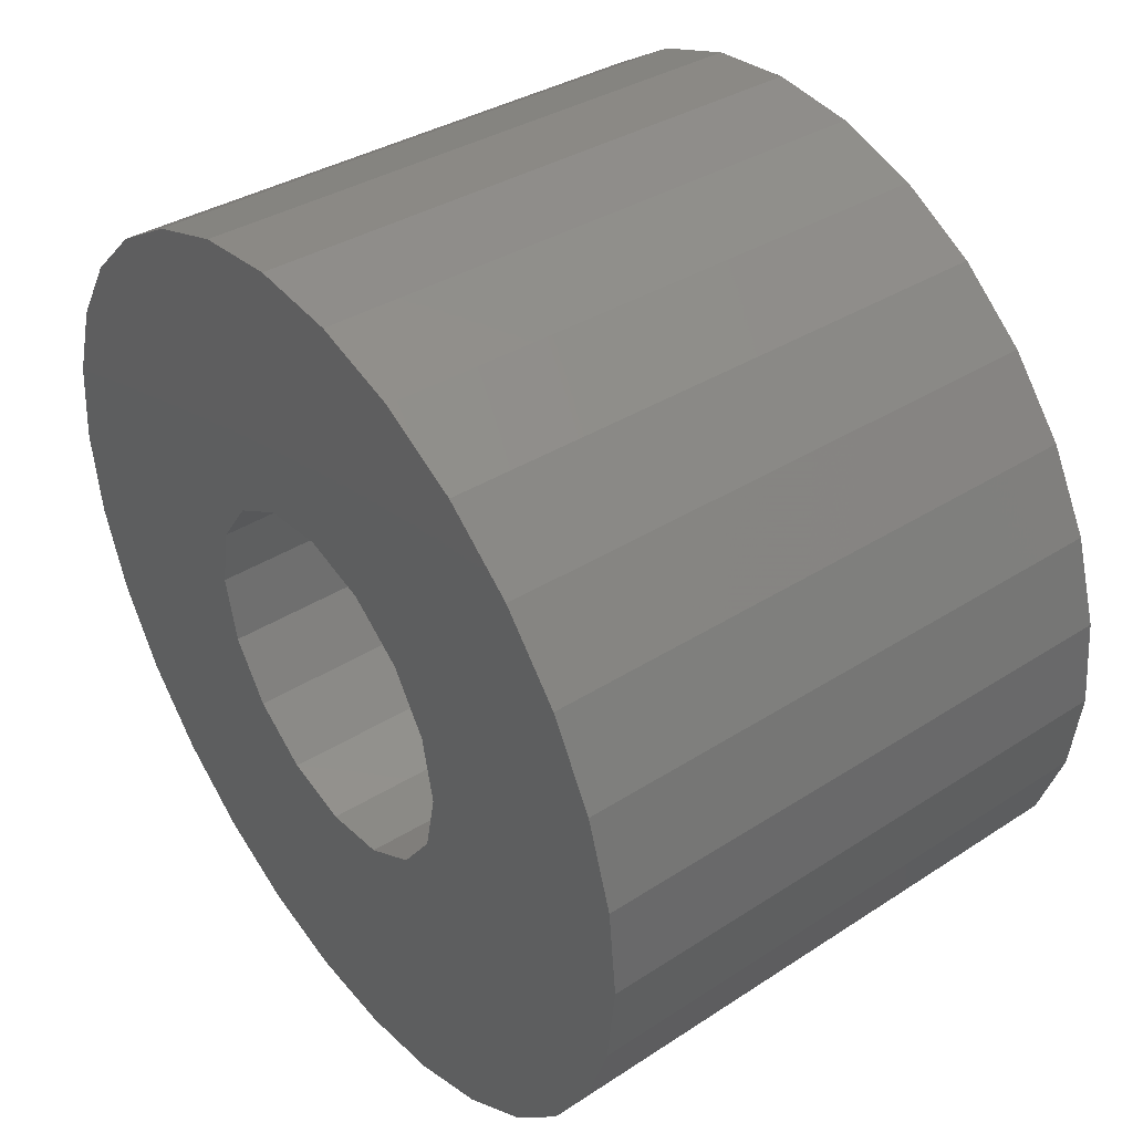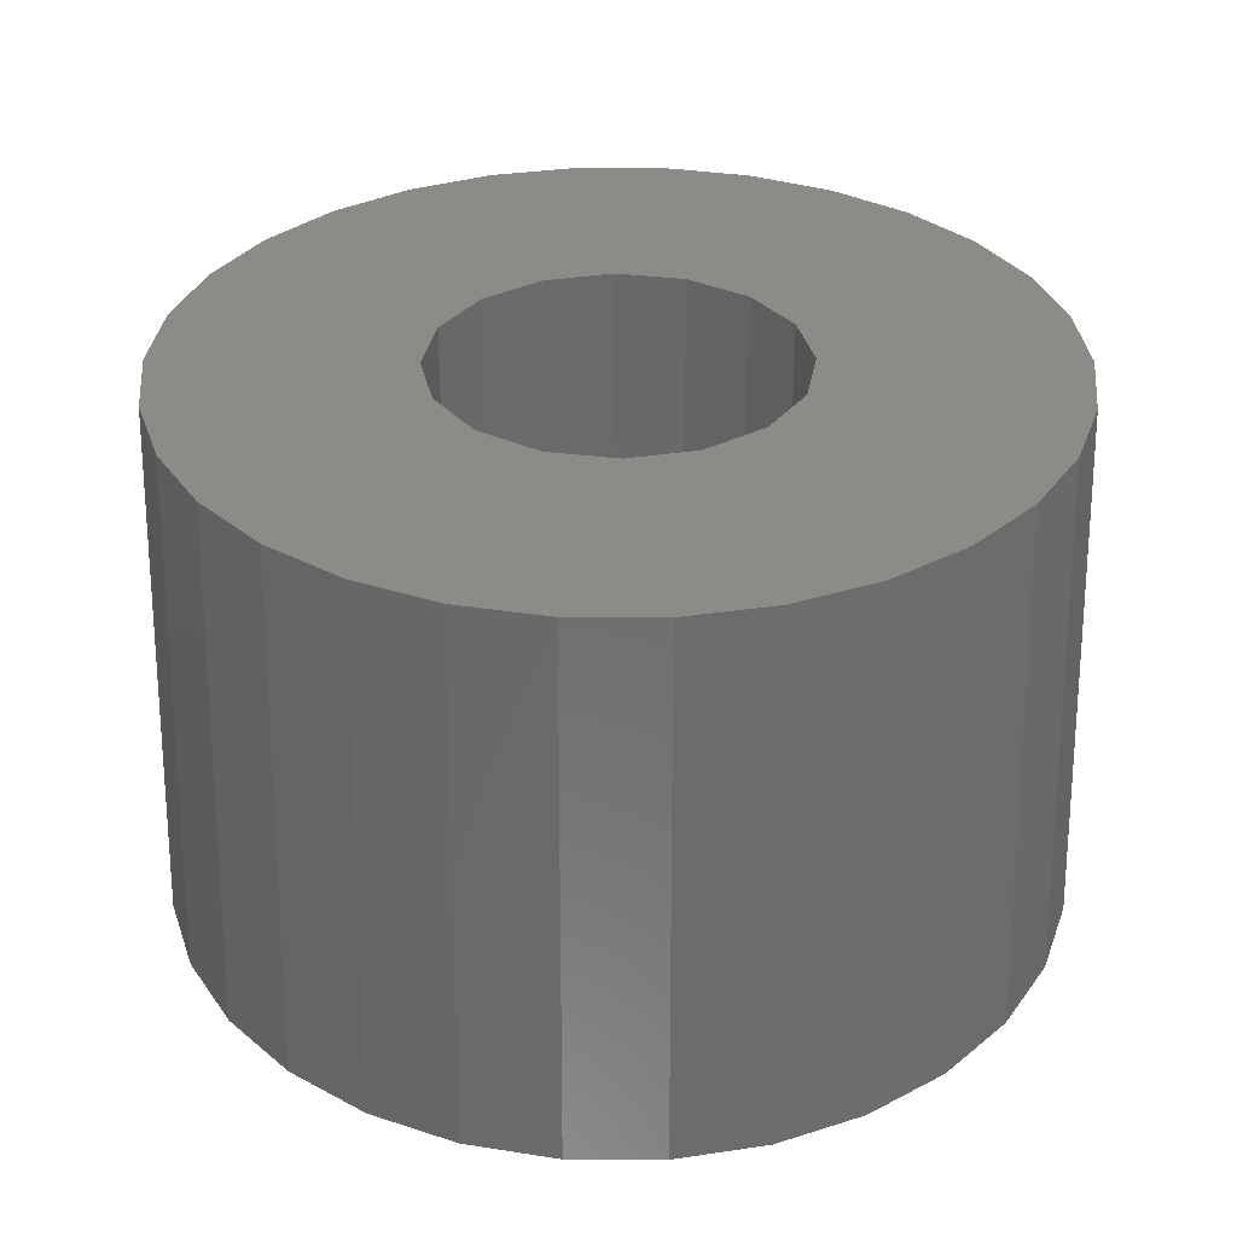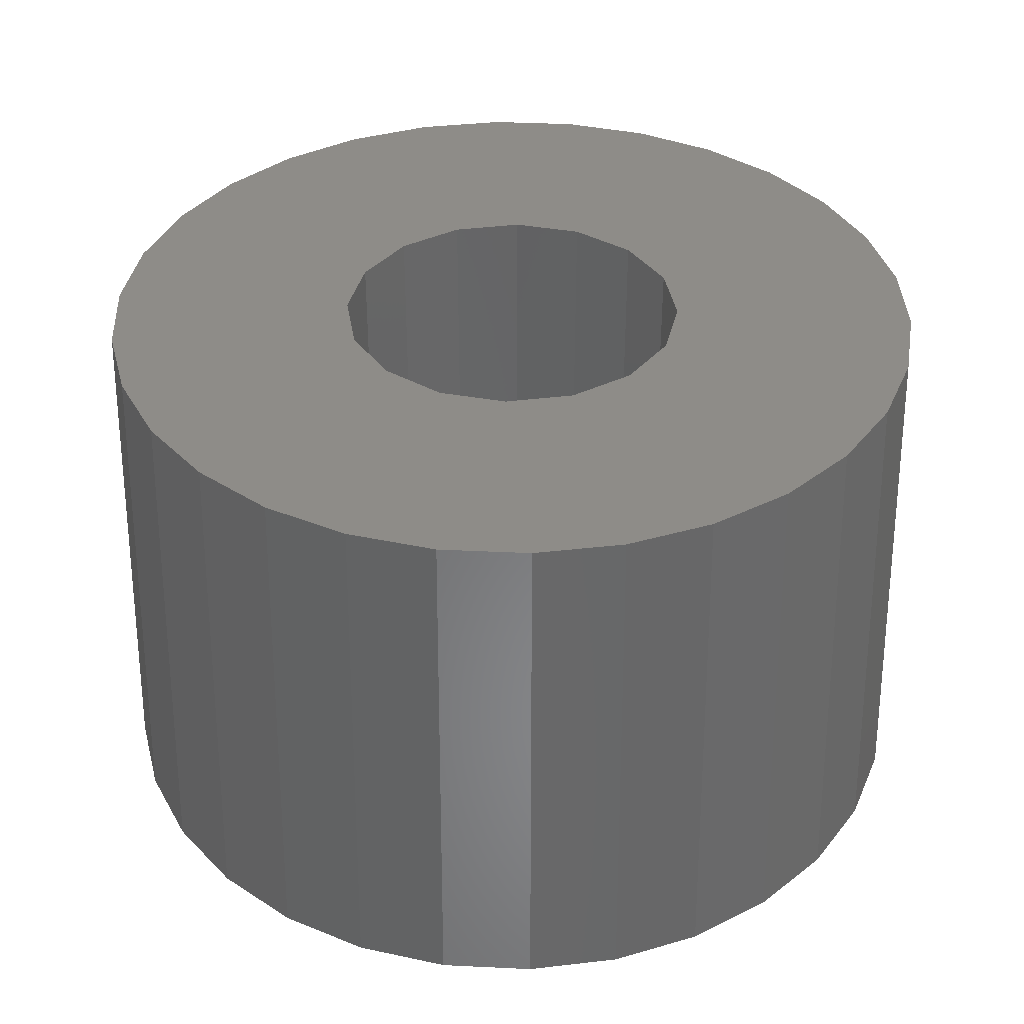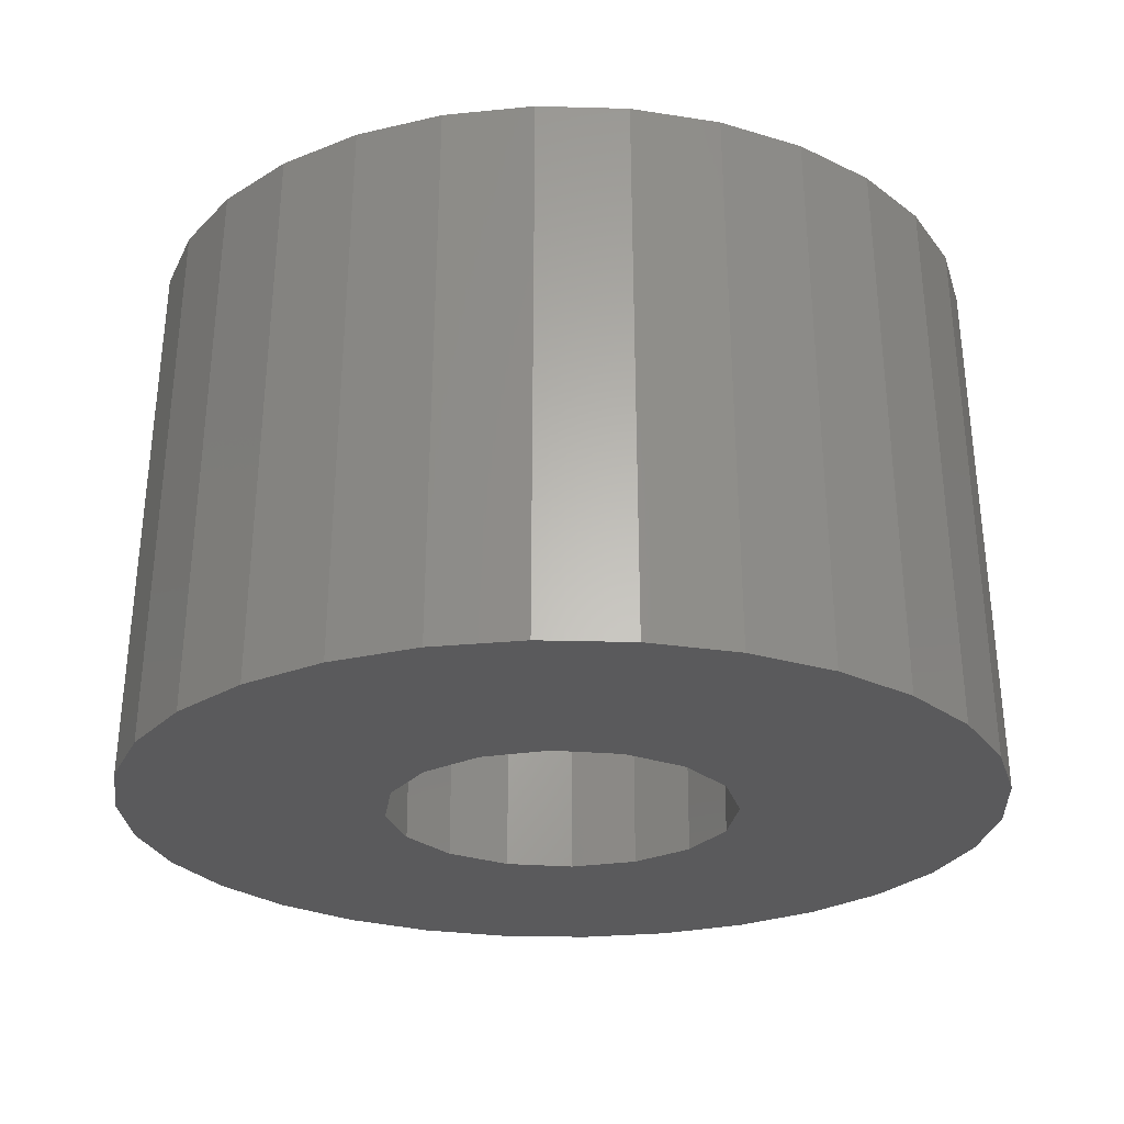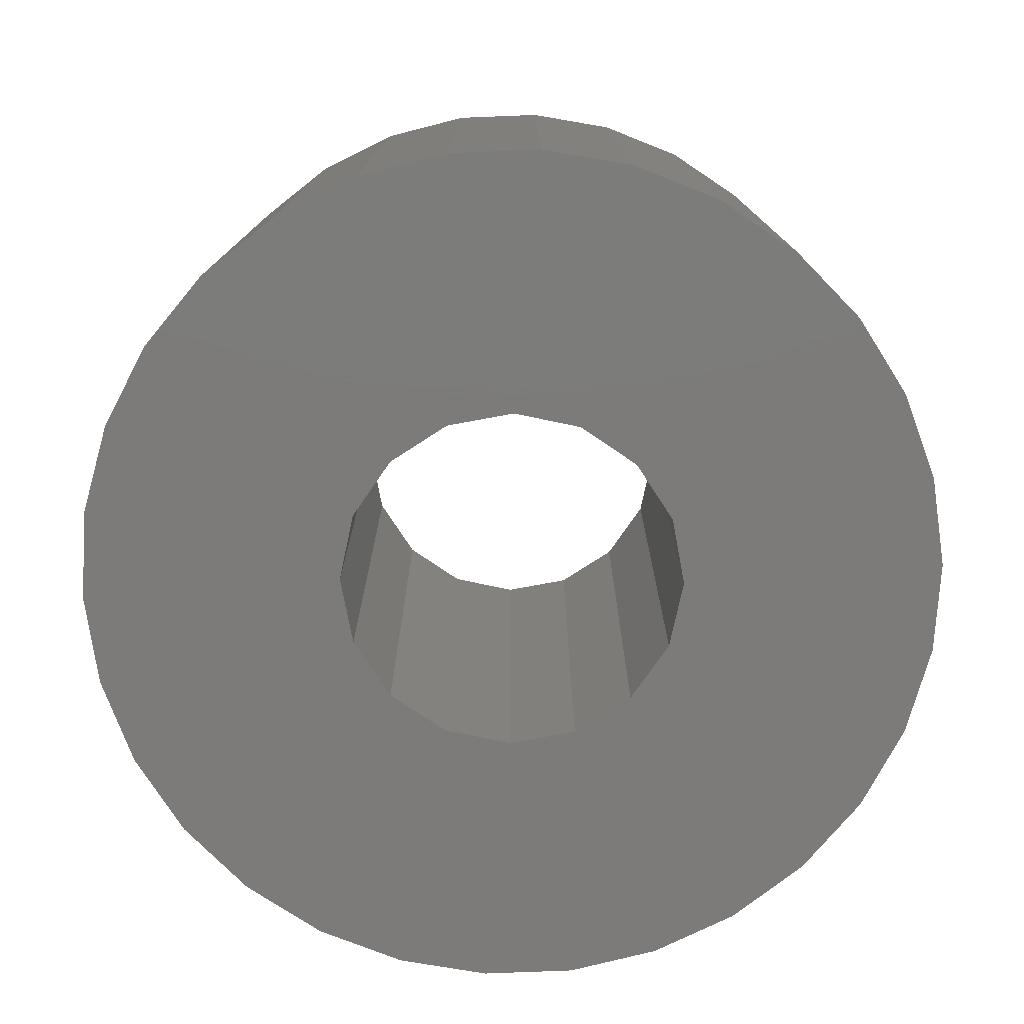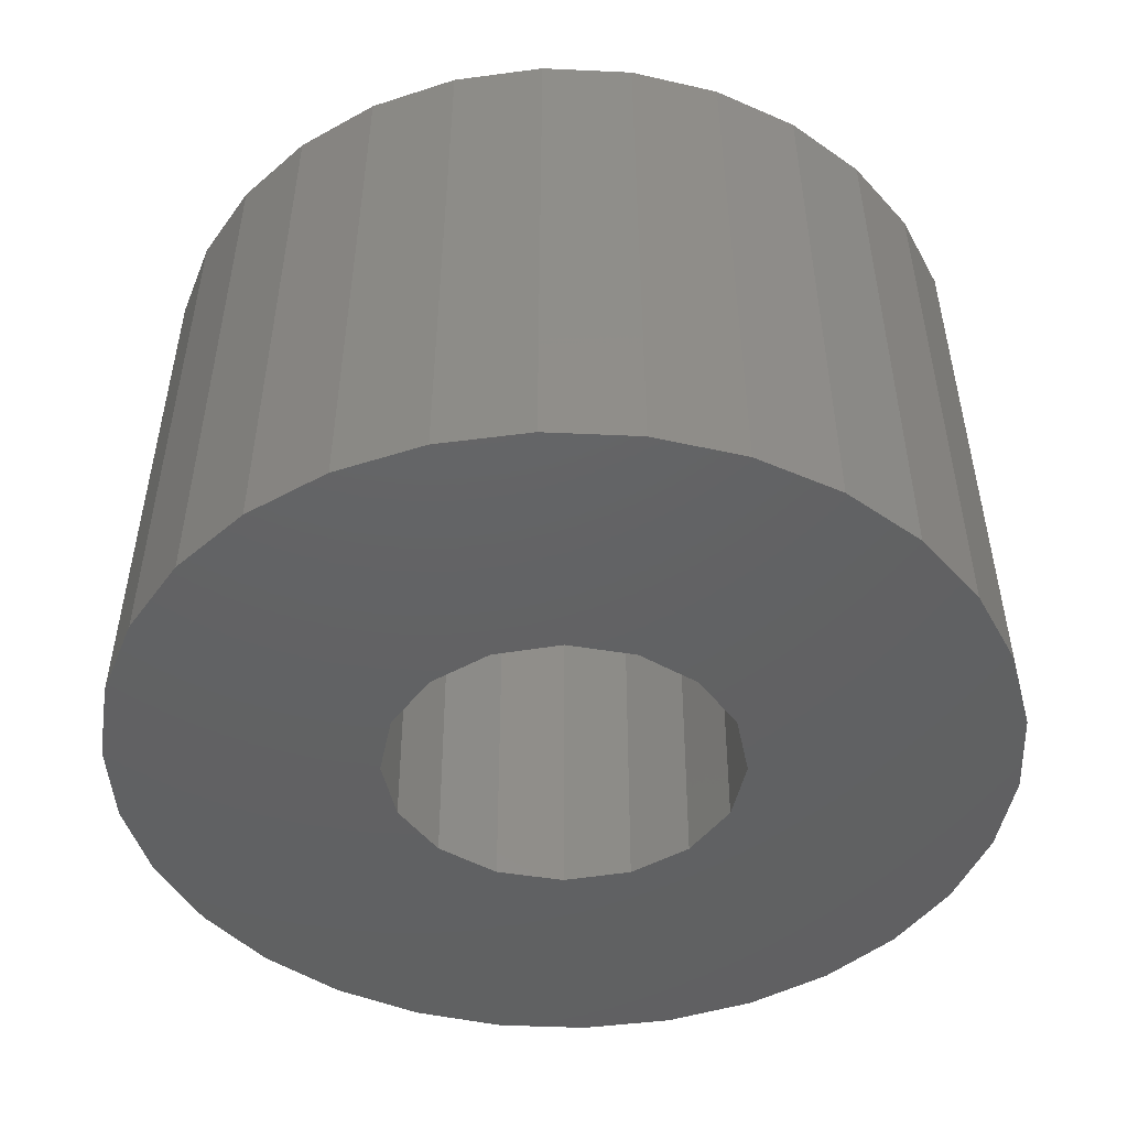
<metadata>
{"format":"stl","ext":"stl","renderer":"f3d","projection":"perspective","resolution":1024,"background":"white","views":[{"elev":42.5,"azim":-126.2,"up":"+Y"},{"elev":32.9,"azim":156.3,"up":"+Z"},{"elev":37.2,"azim":-20.5,"up":"+Z"},{"elev":-24.6,"azim":93.4,"up":"+Z"},{"elev":-74.9,"azim":-45.7,"up":"+Z"},{"elev":-44.1,"azim":-135.1,"up":"+Z"}]}
</metadata>
<code>
# stl→obj: 92 verts, 184 faces
v 12.23 2.599 0
v 12 0 15.5
v 12.5 0 0
v 6.25 10.83 0
v 6 10.39 15.5
v 8.03 8.918 15.5
v -1.307 12.43 0
v -3.708 11.41 15.5
v -1.254 11.93 15.5
v 10.11 7.347 0
v 9.708 7.053 15.5
v 11.42 5.084 0
v 10.96 4.881 15.5
v 11.74 2.495 15.5
v -3.863 11.89 0
v -6.25 10.83 0
v -9.708 7.053 15.5
v -11.42 5.084 0
v -10.96 4.881 15.5
v 1.307 12.43 0
v 1.254 11.93 15.5
v 3.863 11.89 0
v 3.708 11.41 15.5
v -10.96 -4.881 15.5
v -12.23 -2.599 0
v -11.42 -5.084 0
v -9.708 -7.053 15.5
v -10.11 -7.347 0
v -6 -10.39 15.5
v -8.03 -8.918 15.5
v -6.25 -10.83 0
v -1.254 -11.93 15.5
v -3.708 -11.41 15.5
v -1.307 -12.43 0
v 6.25 -10.83 0
v 3.708 -11.41 15.5
v 3.863 -11.89 0
v 10.96 -4.881 15.5
v 9.708 -7.053 15.5
v 11.42 -5.084 0
v 12.23 -2.599 0
v -10.11 7.347 0
v 8.364 9.289 0
v -11.74 -2.495 15.5
v 5 0 0
v 4.619 -1.913 0
v 10.11 -7.347 0
v 4.619 1.913 0
v 3.536 -3.536 0
v 8.364 -9.289 0
v 3.536 3.536 0
v 1.913 -4.619 0
v 1.307 -12.43 0
v 0 -5 0
v -1.913 -4.619 0
v -3.863 -11.89 0
v -3.536 -3.536 0
v -8.364 -9.289 0
v -4.619 -1.913 0
v -5 0 0
v -8.364 9.289 0
v -12.5 0 0
v -12.23 2.599 0
v 1.913 4.619 0
v 0 5 0
v -1.913 4.619 0
v -3.536 3.536 0
v -4.619 1.913 0
v -12 0 15.5
v -11.74 2.495 15.5
v 6 -10.39 15.5
v 8.03 -8.918 15.5
v 11.74 -2.495 15.5
v -8.03 8.918 15.5
v -6 10.39 15.5
v 1.254 -11.93 15.5
v 5 0 15.5
v 4.619 1.913 15.5
v 4.619 -1.913 15.5
v 3.536 3.536 15.5
v 3.536 -3.536 15.5
v 1.913 4.619 15.5
v 0 5 15.5
v -1.913 4.619 15.5
v -3.536 3.536 15.5
v 1.913 -4.619 15.5
v 0 -5 15.5
v -1.913 -4.619 15.5
v -3.536 -3.536 15.5
v -4.619 -1.913 15.5
v -5 0 15.5
v -4.619 1.913 15.5
f 1 2 3
f 4 5 6
f 7 8 9
f 10 11 12
f 1 13 14
f 15 16 8
f 17 18 19
f 20 9 21
f 9 20 7
f 22 23 4
f 1 14 2
f 24 25 26
f 27 26 28
f 29 30 31
f 32 33 34
f 35 36 37
f 38 39 40
f 41 38 40
f 3 2 41
f 7 15 8
f 42 18 17
f 4 23 5
f 43 4 6
f 10 43 11
f 43 6 11
f 12 11 13
f 12 13 1
f 44 25 24
f 45 3 41
f 46 41 40
f 3 45 1
f 46 40 47
f 48 1 45
f 49 47 50
f 1 48 12
f 49 50 35
f 12 48 10
f 51 10 48
f 41 46 45
f 52 35 37
f 47 49 46
f 35 52 49
f 53 52 37
f 53 54 52
f 34 54 53
f 34 55 54
f 56 55 34
f 31 55 56
f 55 31 57
f 58 57 31
f 28 57 58
f 57 28 59
f 26 59 28
f 60 61 16
f 25 59 26
f 60 42 61
f 59 25 60
f 60 18 42
f 62 60 25
f 60 63 18
f 60 62 63
f 10 51 43
f 43 51 4
f 64 4 51
f 4 64 22
f 64 20 22
f 65 20 64
f 65 7 20
f 66 7 65
f 16 66 67
f 66 15 7
f 16 67 68
f 16 68 60
f 66 16 15
f 63 62 69
f 19 63 70
f 30 58 31
f 29 31 33
f 71 36 35
f 36 53 37
f 39 72 50
f 73 38 41
f 2 73 41
f 16 74 75
f 16 61 74
f 61 17 74
f 61 42 17
f 22 20 23
f 27 28 58
f 30 27 58
f 69 25 44
f 69 62 25
f 18 63 19
f 33 31 56
f 33 56 34
f 34 76 32
f 76 34 53
f 40 39 47
f 39 50 47
f 72 71 35
f 72 35 50
f 8 16 75
f 20 21 23
f 24 26 27
f 70 63 69
f 77 2 14
f 78 14 13
f 2 77 73
f 78 13 11
f 79 73 77
f 80 11 6
f 73 79 38
f 80 6 5
f 38 79 39
f 81 39 79
f 14 78 77
f 82 5 23
f 11 80 78
f 5 82 80
f 21 82 23
f 21 83 82
f 9 83 21
f 9 84 83
f 8 84 9
f 75 84 8
f 84 75 85
f 74 85 75
f 17 85 74
f 39 81 72
f 72 81 71
f 86 71 81
f 71 86 36
f 86 76 36
f 87 76 86
f 87 32 76
f 88 32 87
f 29 88 89
f 88 33 32
f 27 89 90
f 44 90 91
f 88 29 33
f 85 17 92
f 19 92 17
f 89 30 29
f 70 92 19
f 89 27 30
f 92 70 91
f 90 24 27
f 69 91 70
f 90 44 24
f 91 69 44
f 36 76 53
f 45 78 48
f 78 45 77
f 91 68 92
f 68 91 60
f 65 82 83
f 82 65 64
f 48 80 51
f 80 48 78
f 64 80 82
f 80 64 51
f 67 84 85
f 84 67 66
f 92 67 85
f 67 92 68
f 66 83 84
f 83 66 65
f 55 89 88
f 89 55 57
f 90 60 91
f 60 90 59
f 46 77 45
f 77 46 79
f 49 86 81
f 86 49 52
f 52 87 86
f 87 52 54
f 49 79 46
f 79 49 81
f 54 88 87
f 88 54 55
f 89 59 90
f 59 89 57

</code>
